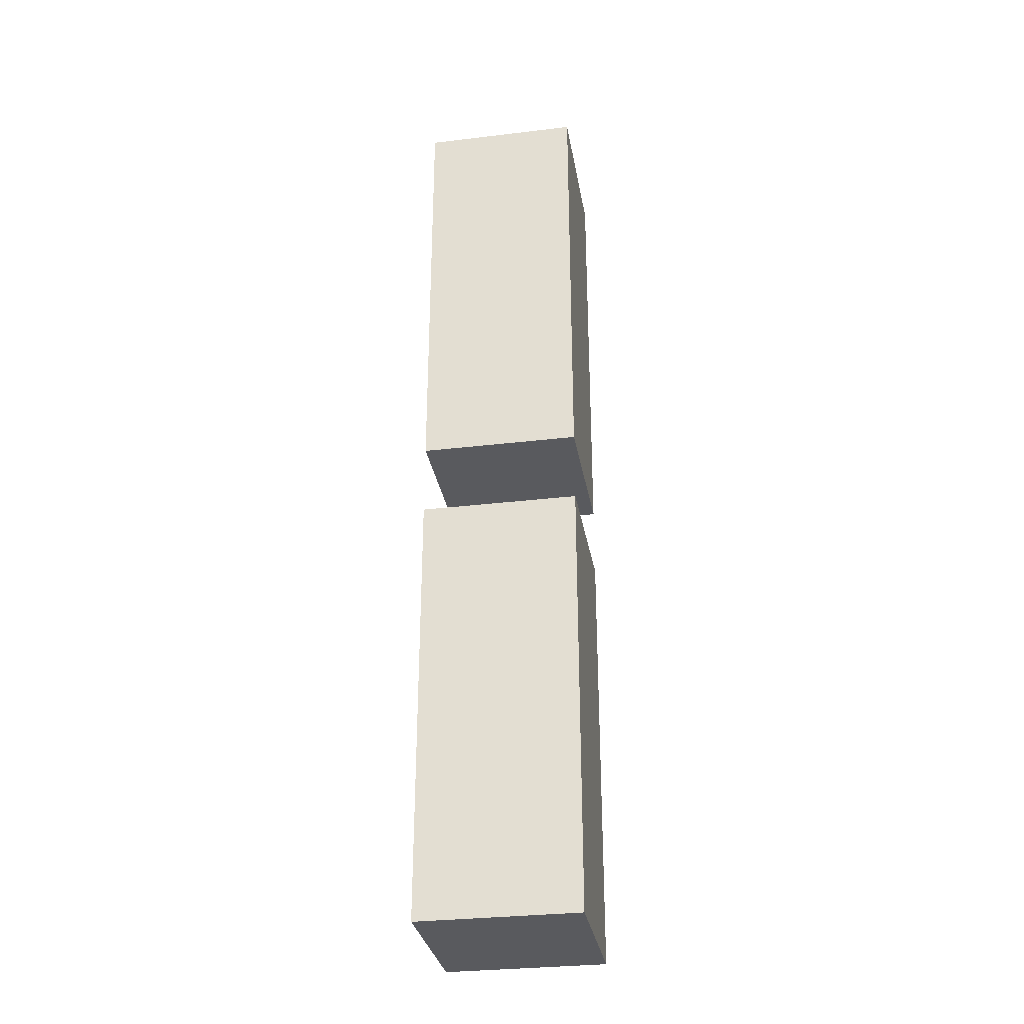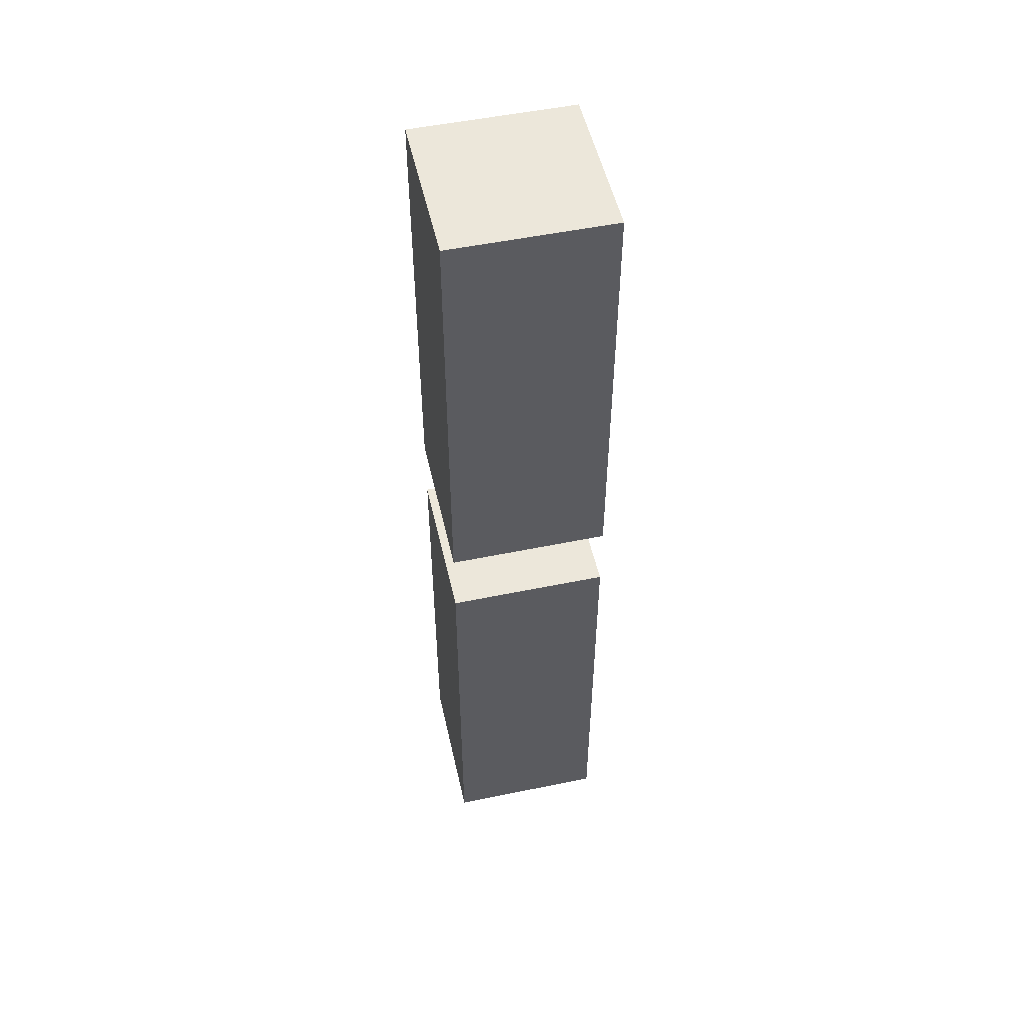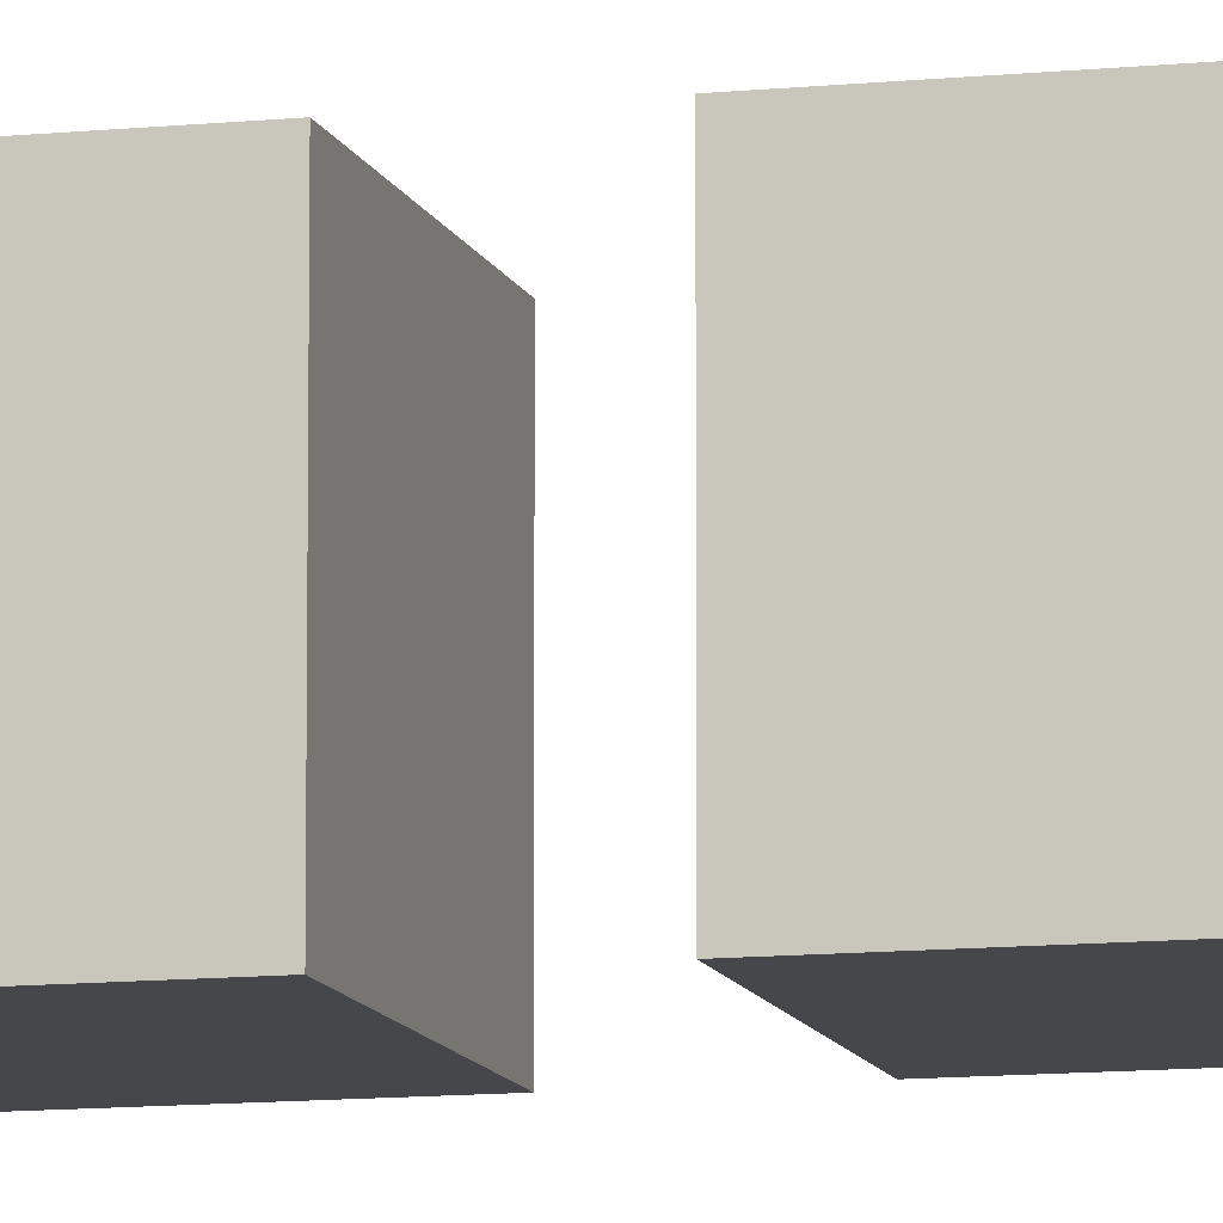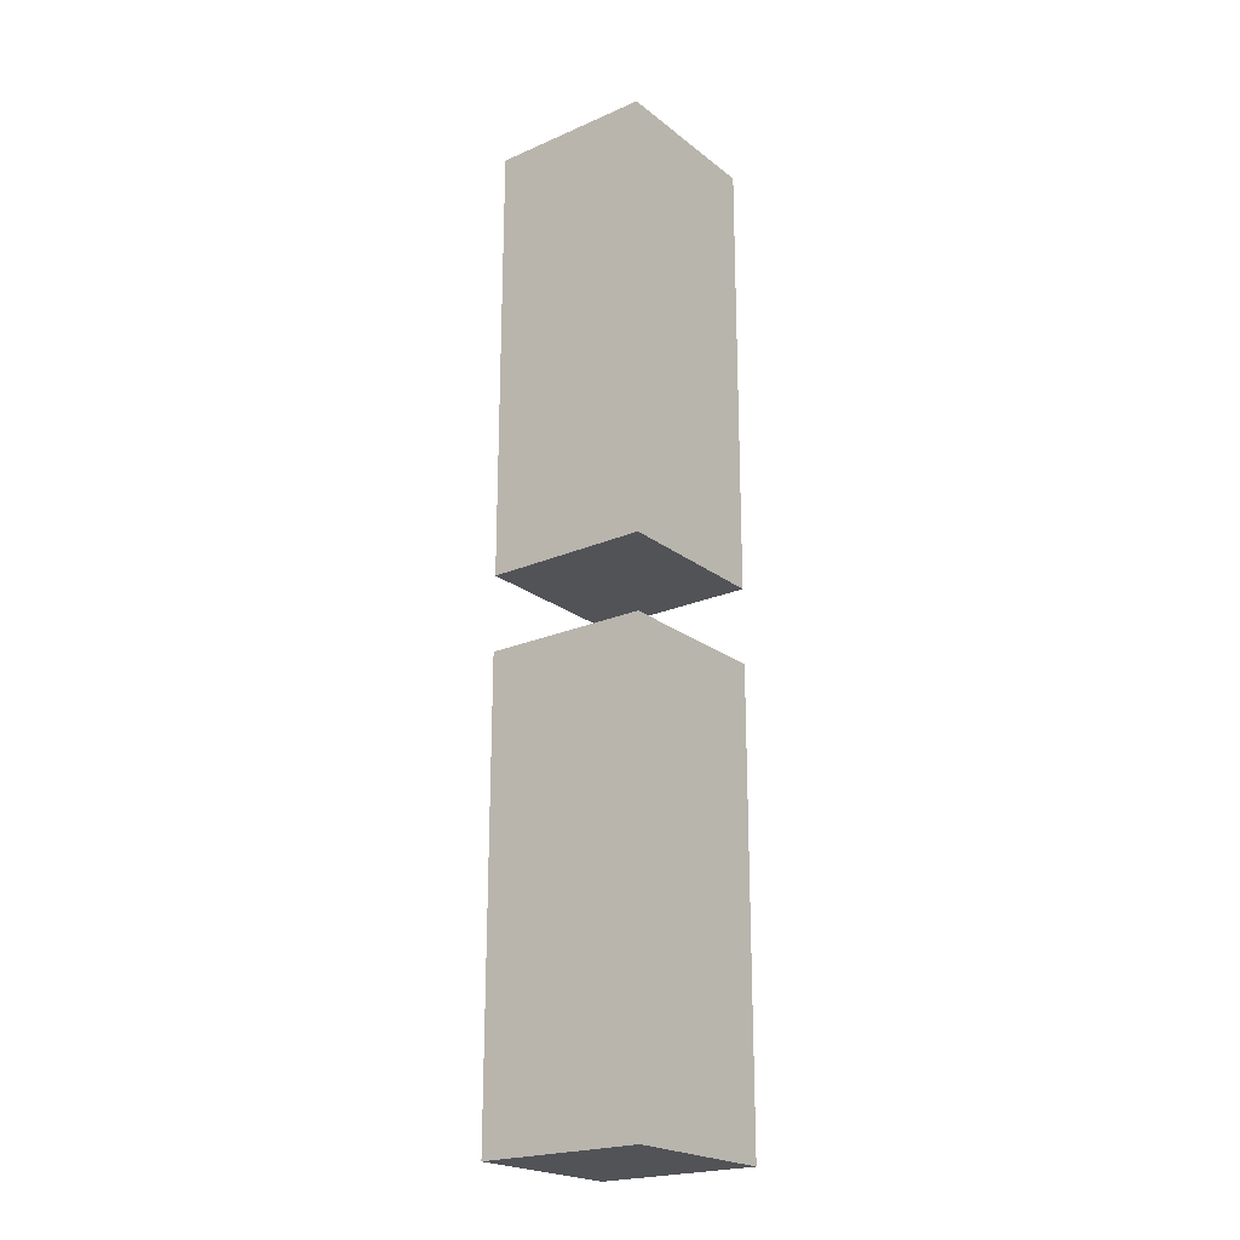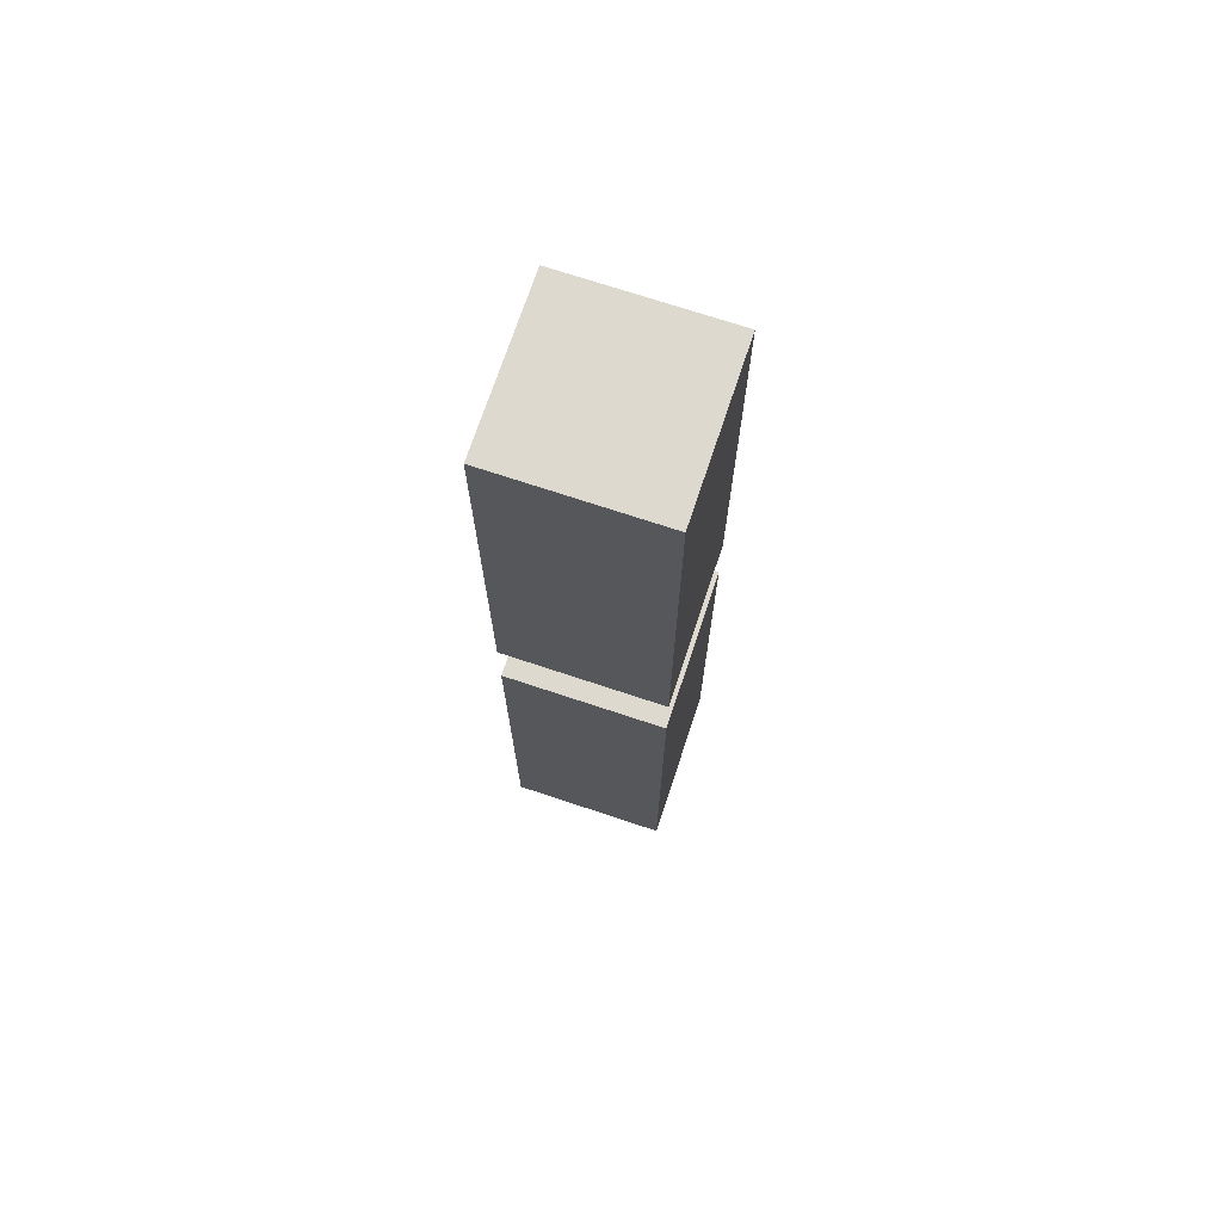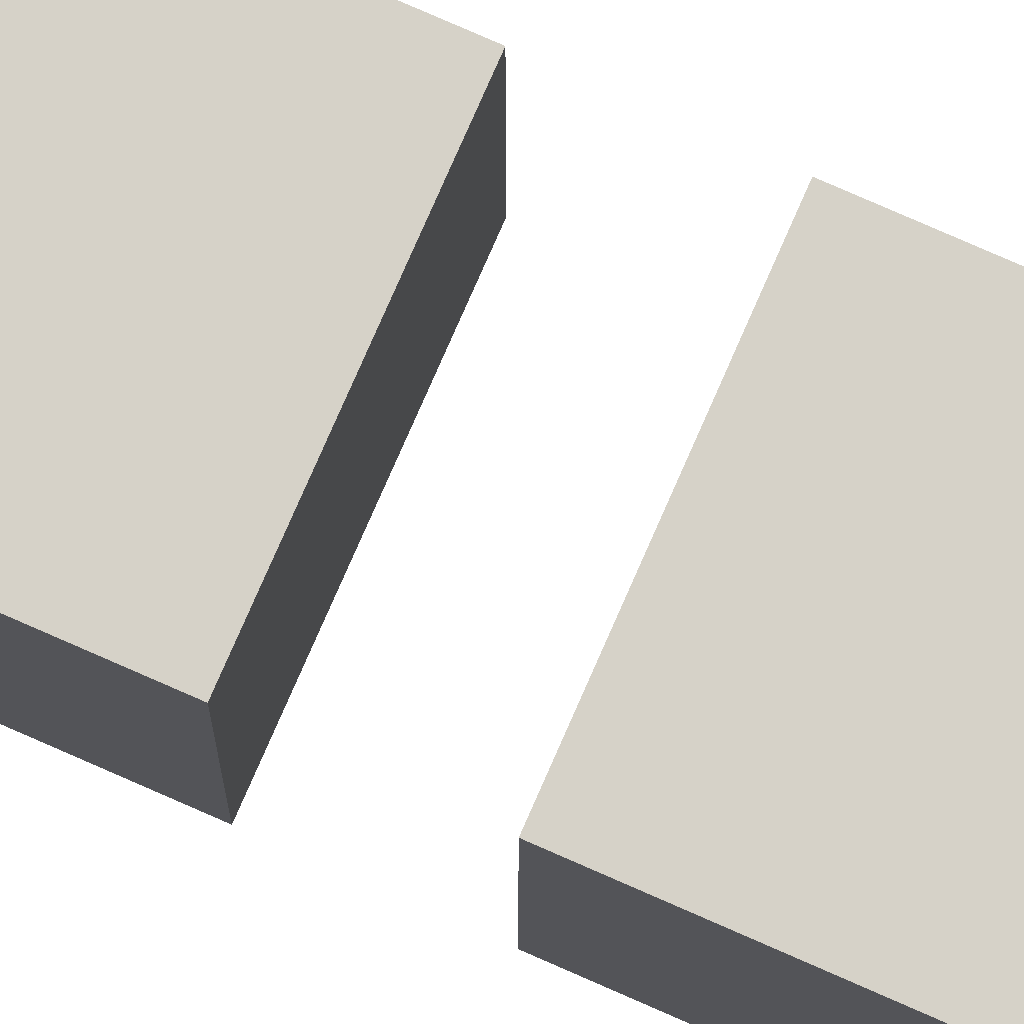
<metadata>
{"format":"obj","ext":"obj","renderer":"f3d","projection":"perspective","resolution":1024,"background":"white","views":[{"elev":-31.2,"azim":-80.3,"up":"+Y"},{"elev":52.0,"azim":77.4,"up":"+Y"},{"elev":-10.7,"azim":104.6,"up":"+Z"},{"elev":-22.0,"azim":-142.8,"up":"+Y"},{"elev":71.8,"azim":18.4,"up":"+Y"},{"elev":78.4,"azim":113.7,"up":"+Z"}]}
</metadata>
<code>
o Cube
v 0.4389 1.994 -0.4389
v 0.4389 -0.4277 -0.4389
v 0.4389 1.994 0.4389
v 0.4389 -0.4277 0.4389
v -0.4389 1.994 -0.4389
v -0.4389 -0.4277 -0.4389
v -0.4389 1.994 0.4389
v -0.4389 -0.4277 0.4389
v 0.4389 0.7833 -0.4389
v -0.4389 0.7833 0.4389
v 0.4389 0.7833 0.4389
v -0.4389 0.7833 -0.4389
v -0.4389 -0.4277 0
v 0.4389 1.994 0
v -0.4389 1.994 0
v 0.4389 -0.4277 0
v 0.4389 0.7833 0
v -0.4389 0.7833 0
v -0.4389 1.389 0.4389
v 0.4389 1.389 -0.4389
v 0.4389 1.389 0.4389
v -0.4389 1.389 -0.4389
v 0.4389 1.389 0
v -0.4389 1.389 0
v 0.4389 0.1778 -0.4389
v 0.4389 0.1778 0.4389
v -0.4389 0.1778 -0.4389
v -0.4389 0.1778 0.4389
v -0.4389 0.1778 0
v 0.4389 0.1778 0
v 0 -0.4277 -0.4389
v 0 1.994 0.4389
v 0 -0.4277 0.4389
v 0 1.994 -0.4389
v 0 0.7833 -0.4389
v 0 0.7833 0.4389
v 0 -0.4277 0
v 0 1.994 0
v 0 1.389 -0.4389
v 0 1.389 0.4389
v 0 0.1778 0.4389
v 0 0.1778 -0.4389
f 38 15 7 32
f 40 32 7 19
f 24 15 5 22
f 37 16 4 33
f 23 14 3 21
f 39 34 1 20
f 42 35 9 25
f 30 17 11 26
f 29 18 12 27
f 41 36 10 28
f 28 10 18 29
f 25 9 17 30
f 20 1 14 23
f 31 2 16 37
f 19 7 15 24
f 34 5 15 38
f 10 19 24 18
f 9 20 23 17
f 35 39 20 9
f 17 23 21 11
f 18 24 22 12
f 36 40 19 10
f 2 25 30 16
f 8 28 29 13
f 33 41 28 8
f 13 29 27 6
f 16 30 26 4
f 31 42 25 2
f 6 27 42 31
f 4 26 41 33
f 11 21 40 36
f 12 22 39 35
f 1 34 38 14
f 6 31 37 13
f 26 11 36 41
f 27 12 35 42
f 22 5 34 39
f 13 37 33 8
f 21 3 32 40
f 14 38 32 3
o Cube.001
v 0.4389 4.819 -0.4389
v 0.4389 2.397 -0.4389
v 0.4389 4.819 0.4389
v 0.4389 2.397 0.4389
v -0.4389 4.819 -0.4389
v -0.4389 2.397 -0.4389
v -0.4389 4.819 0.4389
v -0.4389 2.397 0.4389
v 0.4389 3.608 -0.4389
v -0.4389 3.608 0.4389
v 0.4389 3.608 0.4389
v -0.4389 3.608 -0.4389
v 0.4389 3.002 -0.4389
v 0.4389 3.002 0.4389
v -0.4389 3.002 -0.4389
v -0.4389 3.002 0.4389
v -0.4389 4.213 0.4389
v 0.4389 4.213 -0.4389
v 0.4389 4.213 0.4389
v -0.4389 4.213 -0.4389
v -0.4389 2.397 0
v 0.4389 4.819 0
v -0.4389 4.819 0
v 0.4389 2.397 0
v 0.4389 3.608 0
v -0.4389 3.608 0
v -0.4389 3.002 0
v 0.4389 3.002 0
v 0.4389 4.213 0
v -0.4389 4.213 0
v 0 2.397 -0.4389
v 0 4.819 0.4389
v 0 2.397 0.4389
v 0 4.819 -0.4389
v 0 3.608 -0.4389
v 0 3.608 0.4389
v 0 3.002 0.4389
v 0 3.002 -0.4389
v 0 4.213 -0.4389
v 0 4.213 0.4389
v 0 2.397 0
v 0 4.819 0
f 84 65 49 74
f 82 74 49 59
f 72 65 47 62
f 83 66 46 75
f 71 64 45 61
f 81 76 43 60
f 80 77 51 55
f 70 67 53 56
f 69 68 54 57
f 79 78 52 58
f 75 79 58 50
f 63 69 57 48
f 66 70 56 46
f 73 80 55 44
f 77 81 60 51
f 67 71 61 53
f 68 72 62 54
f 78 82 59 52
f 52 59 72 68
f 51 60 71 67
f 44 55 70 66
f 50 58 69 63
f 58 52 68 69
f 55 51 67 70
f 60 43 64 71
f 73 44 66 83
f 59 49 65 72
f 76 47 65 84
f 43 76 84 64
f 48 73 83 63
f 53 61 82 78
f 54 62 81 77
f 48 57 80 73
f 46 56 79 75
f 56 53 78 79
f 57 54 77 80
f 62 47 76 81
f 63 83 75 50
f 61 45 74 82
f 64 84 74 45

</code>
